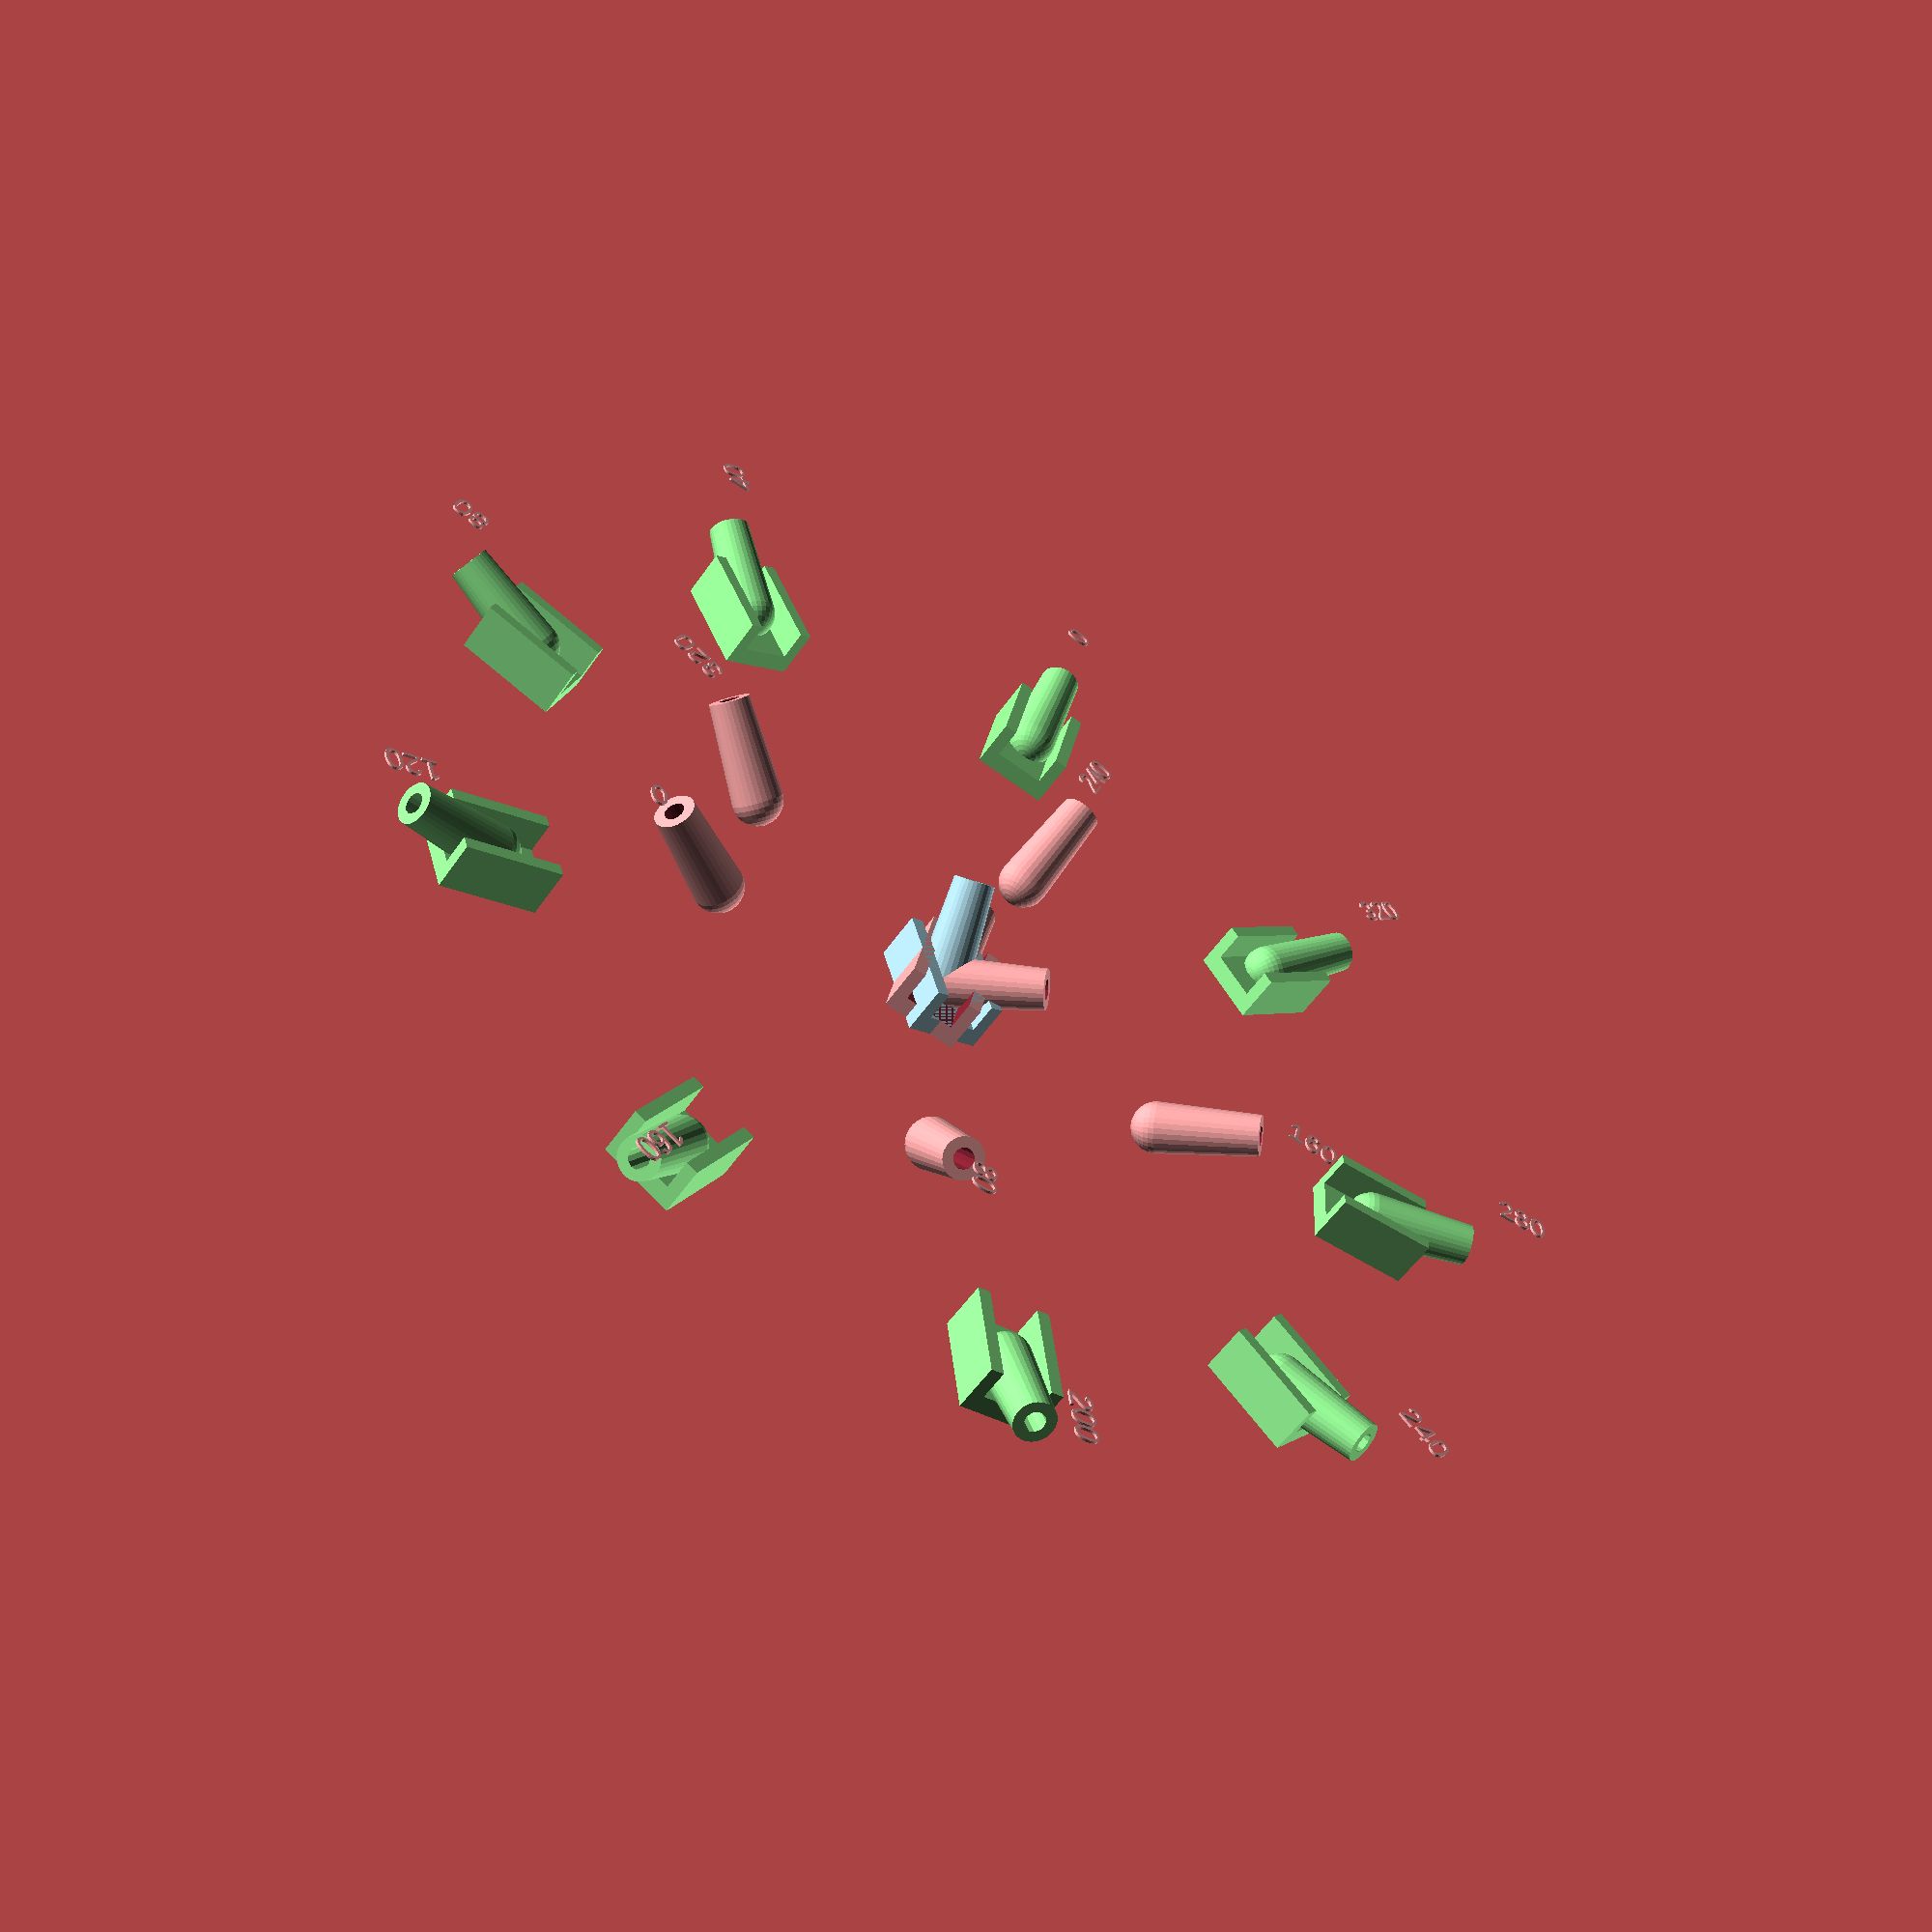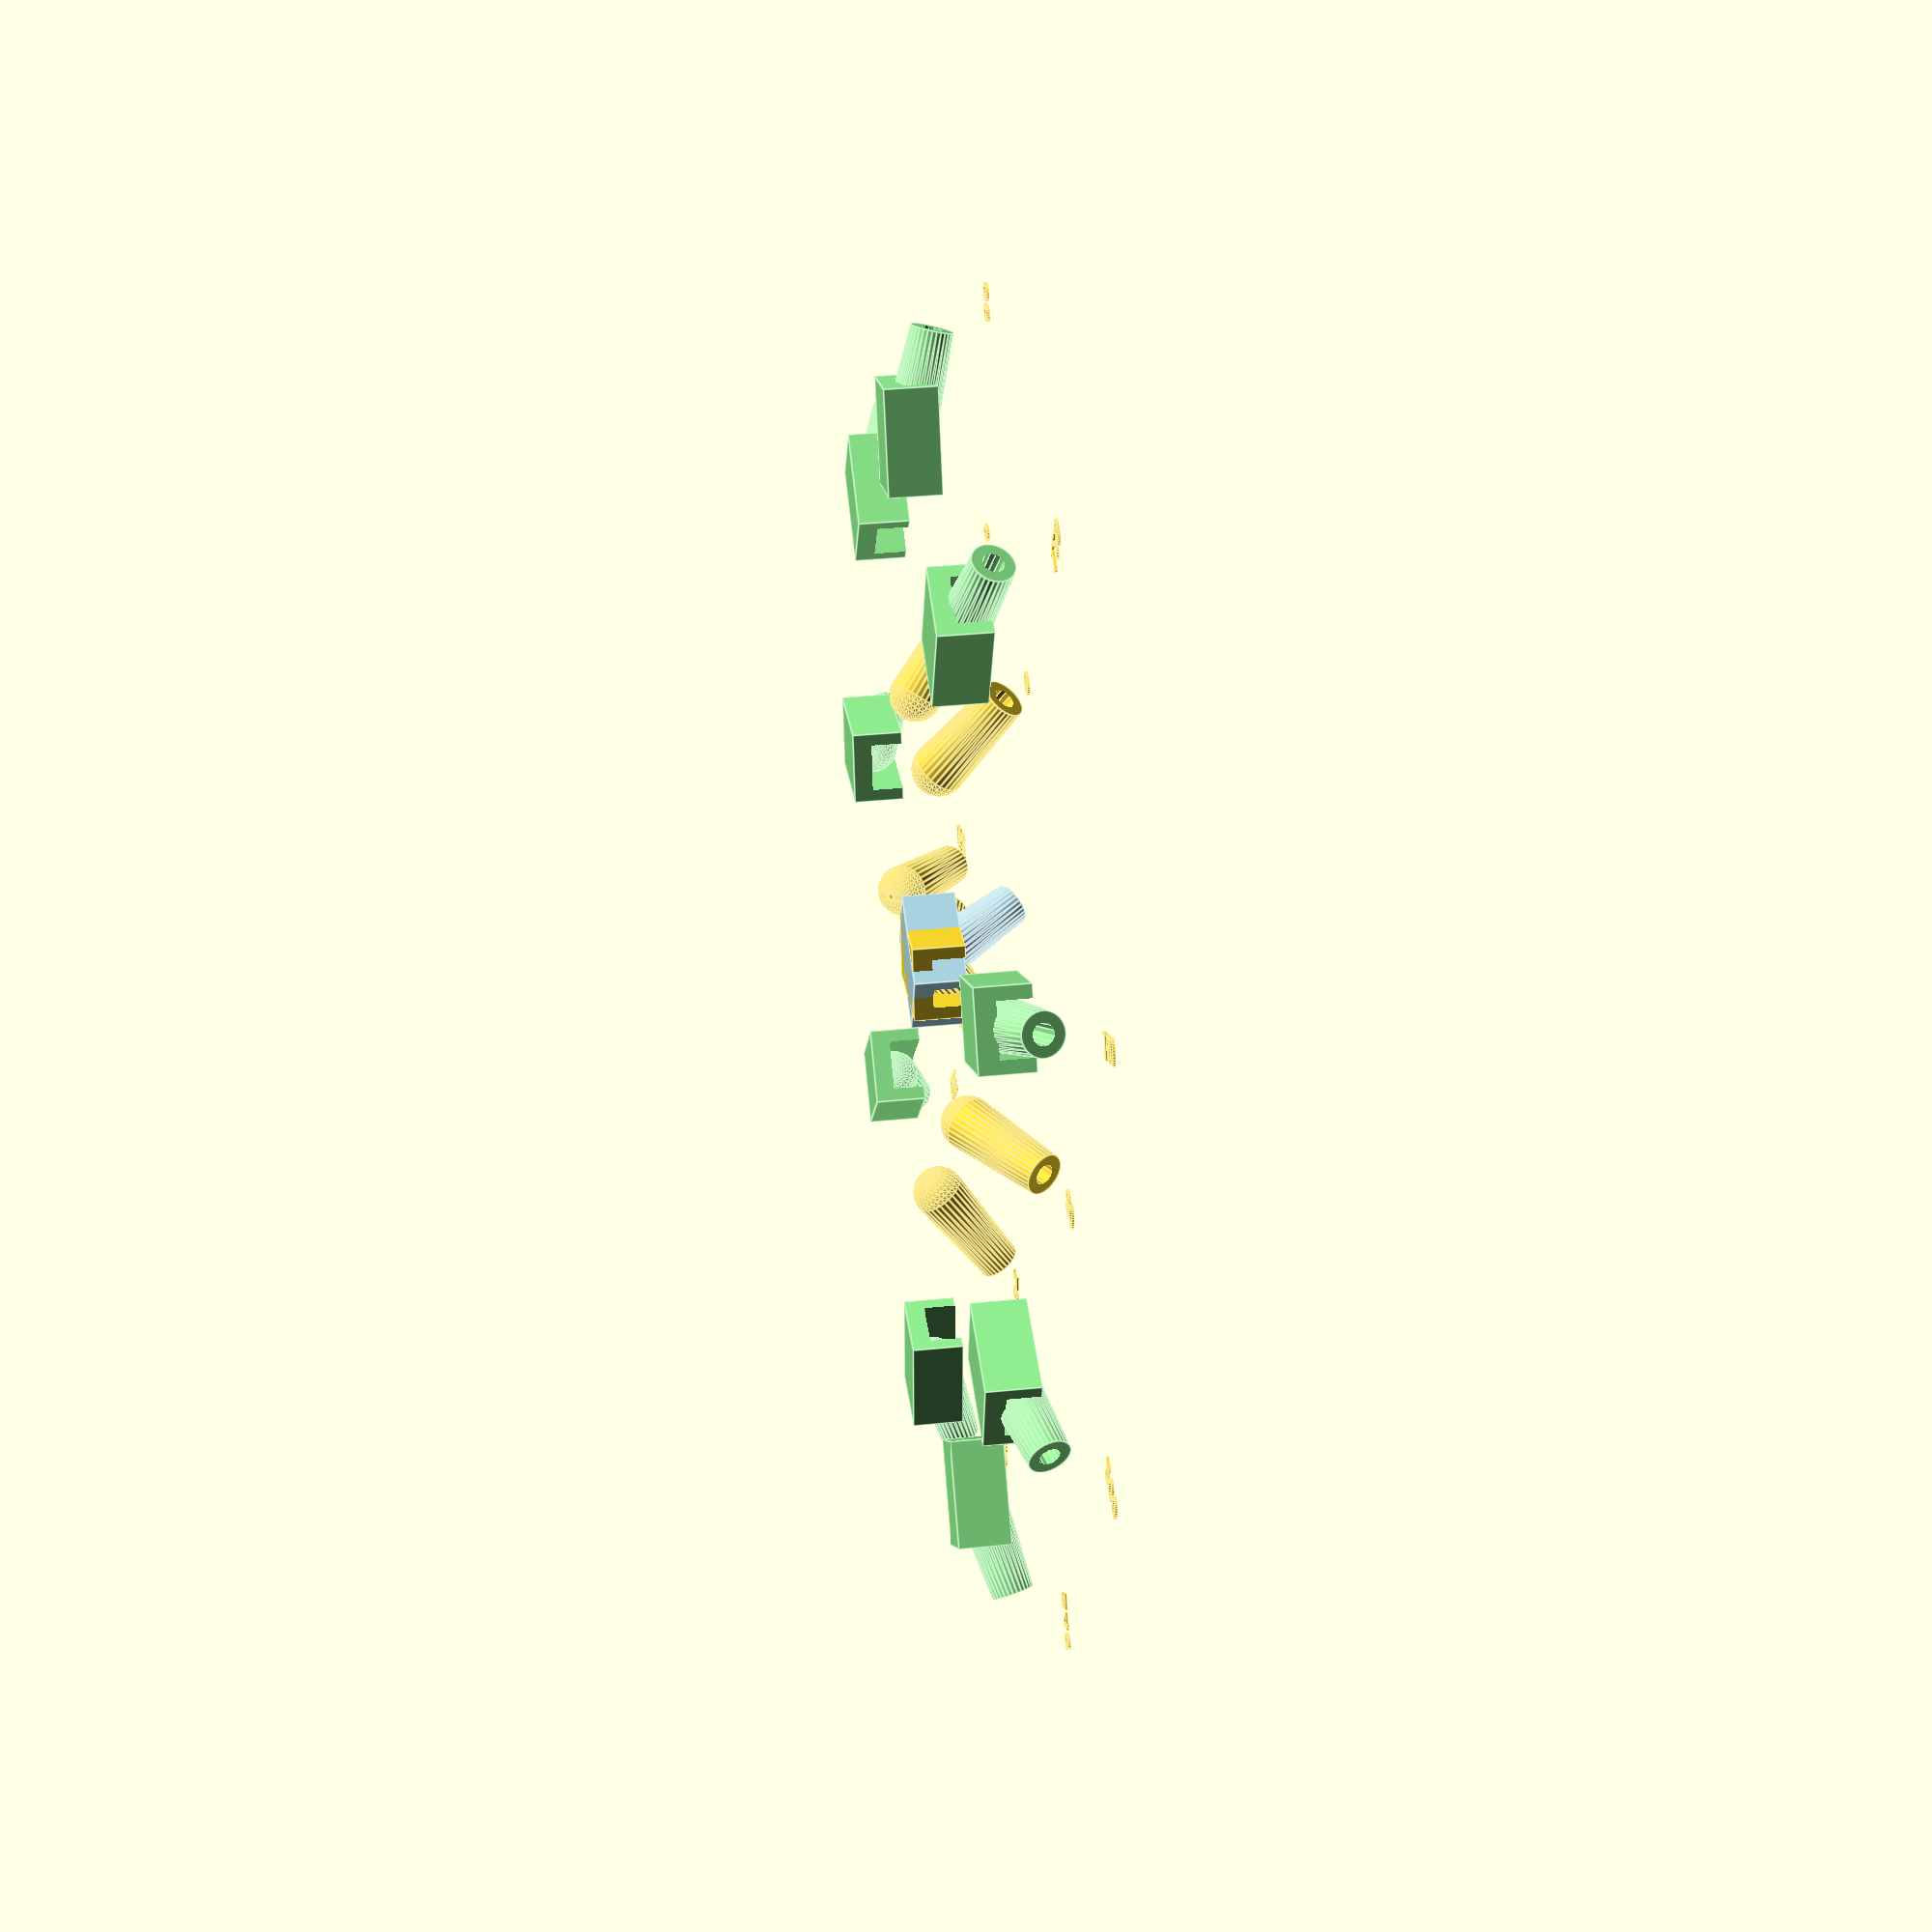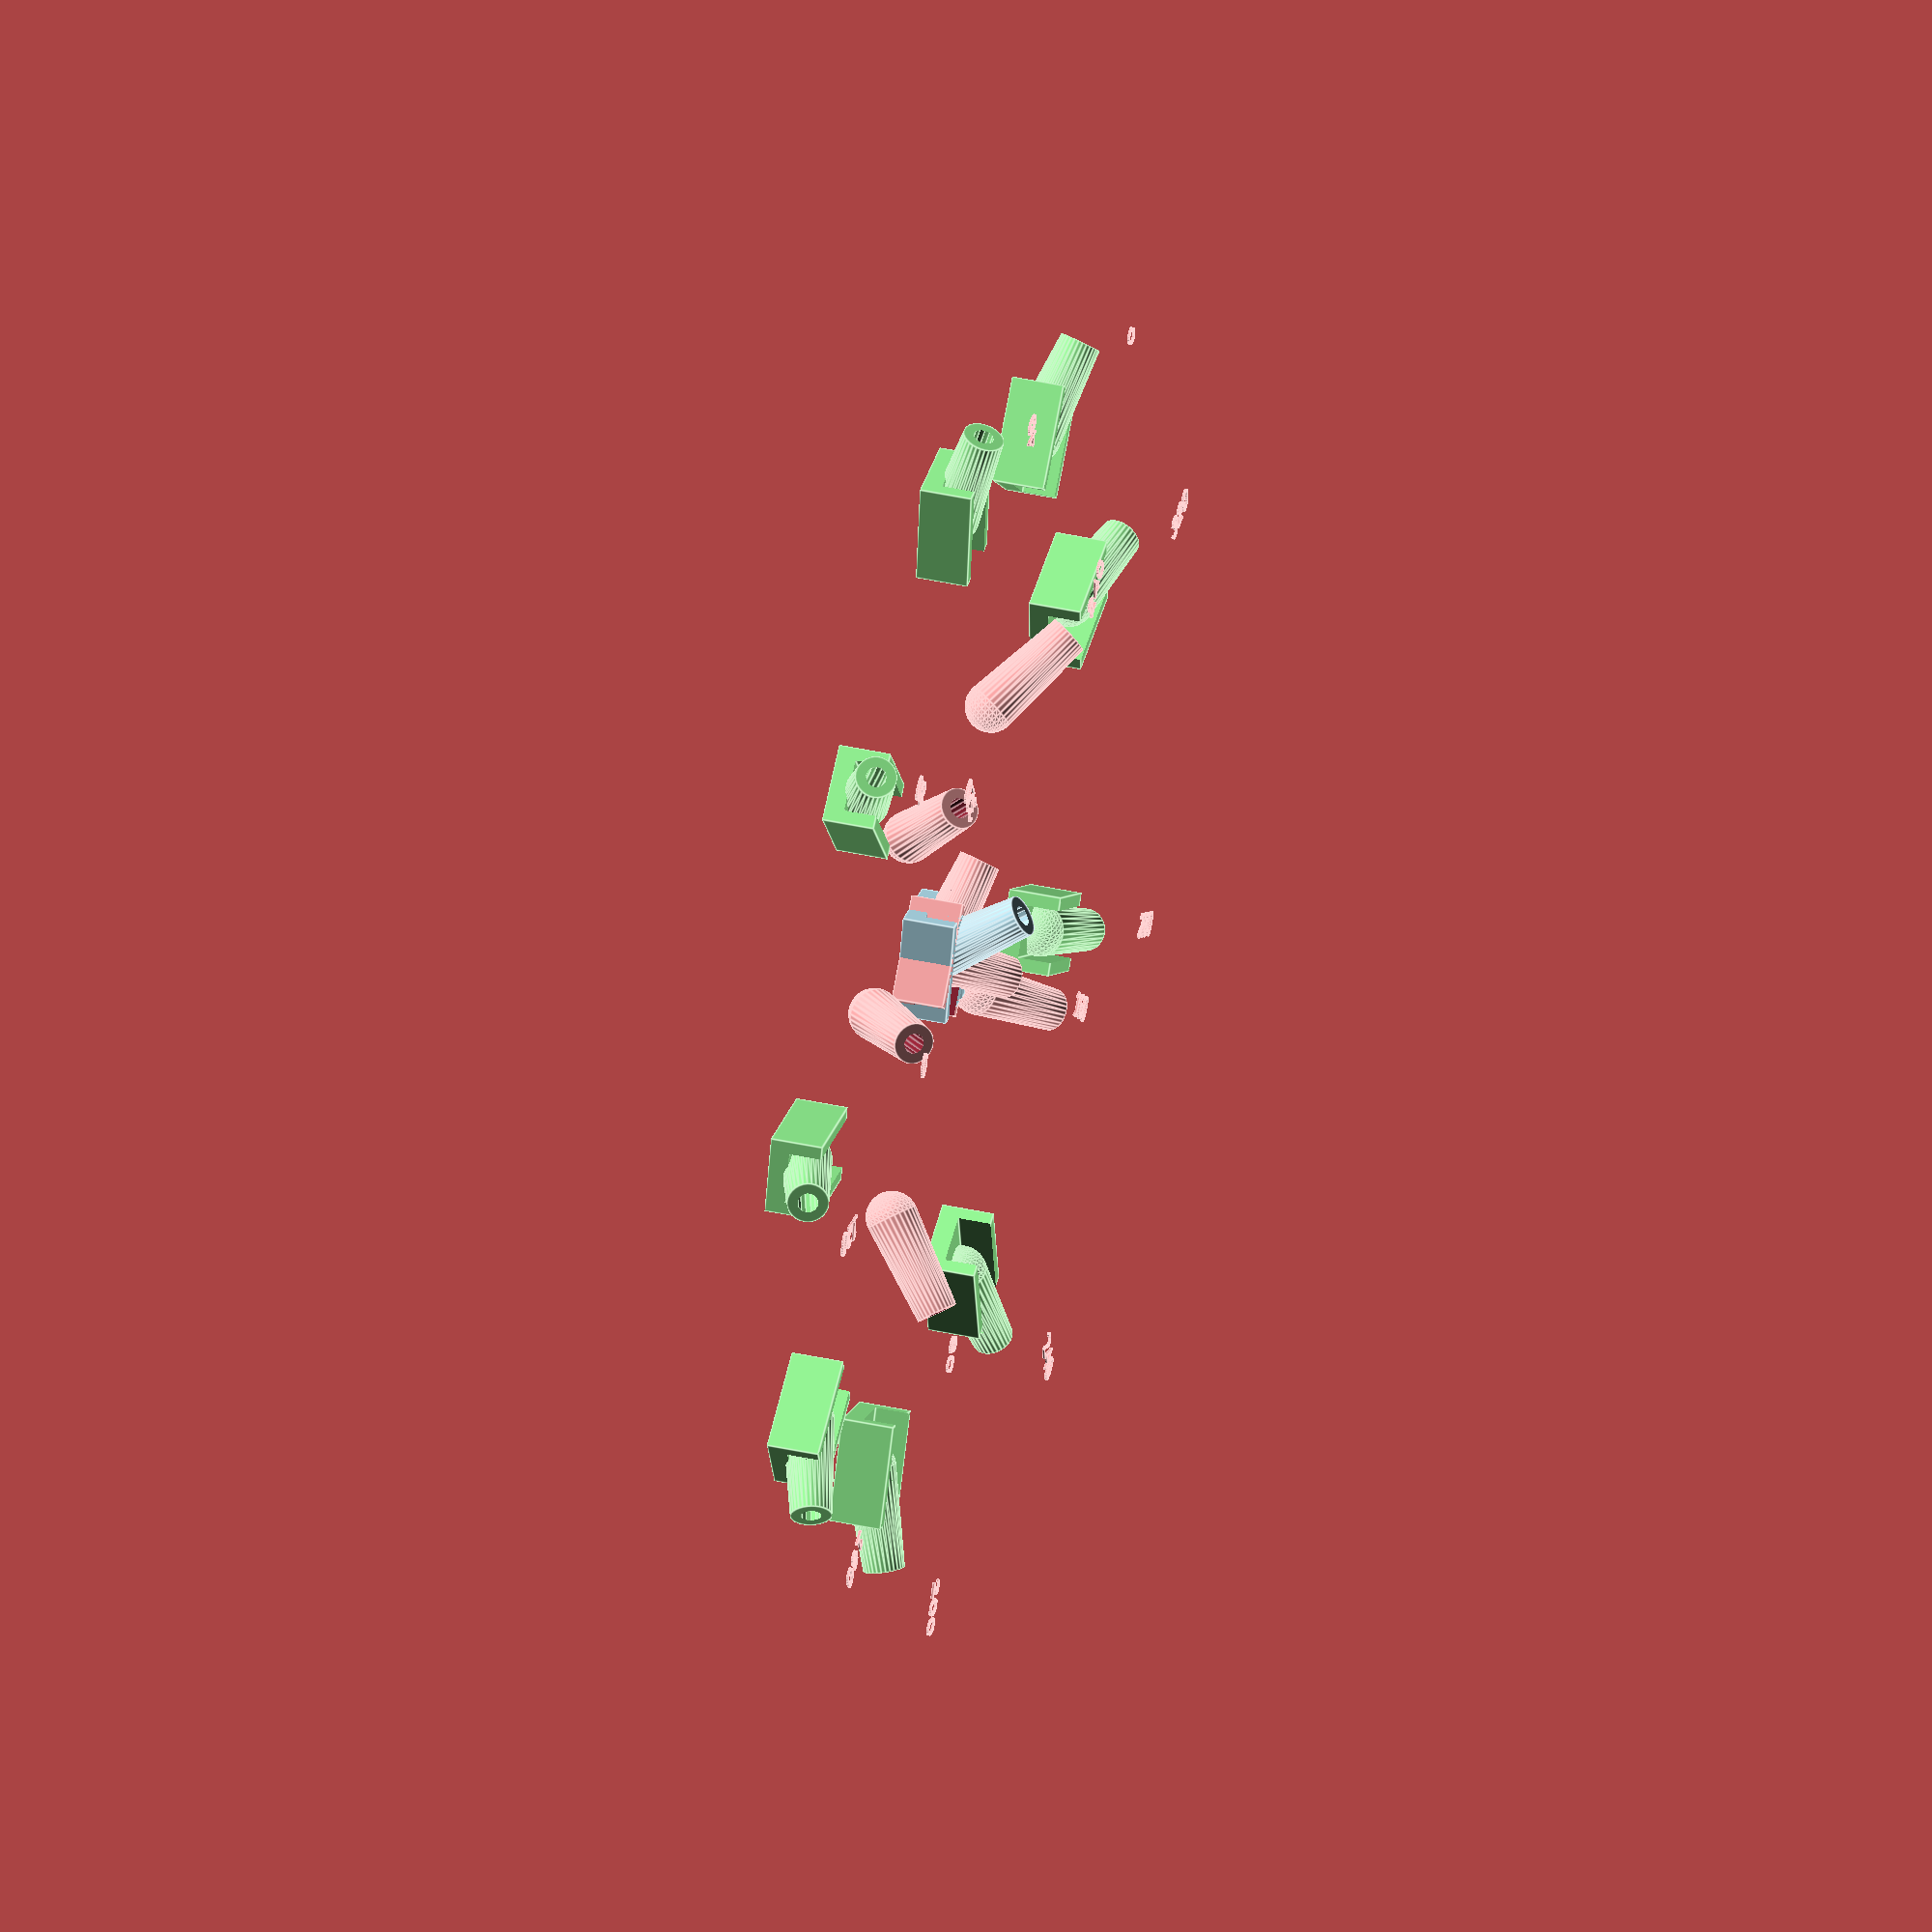
<openscad>
module arrow(){
    cylinder(10);
    cube([4,.5,3],true);
    cube([.5,4,3],true);
    translate([0,0,10]) cylinder(4,2,0,true);
}
  
module cannon(){
    difference(){union()
      {sphere(10);cylinder(40,10,8);} cylinder(41,4,4);
} }
  
module base(){
    difference(){
      cube([40,30,20],true);
      translate([0,0,5])  cube([50,20,15],true);
} }
module aim(elevation,azimuth=0)
    { rotate([0,0,azimuth])
      { rotate([0,90-elevation,0]) children(0);
      children([1:1:$children-1]);   // step needed in case $children < 2
} }
   
aim(30,20)arrow();
aim(35,270)cannon();
aim(15){cannon();base();}

module RotaryCluster(radius=30,number=8)
    for (azimuth =[0:360/number:359])
      rotate([0,0,azimuth])    
        translate([radius,0,0]) { children();
          translate([40,0,30]) text(str(azimuth)); }
   
RotaryCluster(200,9) color("lightgreen") aim(15){cannon();base();}
rotate([0,0,110]) RotaryCluster(100,4.5) aim(35)cannon();
color("LightBlue")aim(55,30){cannon();base();}
</openscad>
<views>
elev=233.0 azim=102.3 roll=213.3 proj=p view=wireframe
elev=324.9 azim=8.7 roll=262.4 proj=p view=edges
elev=317.8 azim=318.4 roll=284.7 proj=o view=edges
</views>
